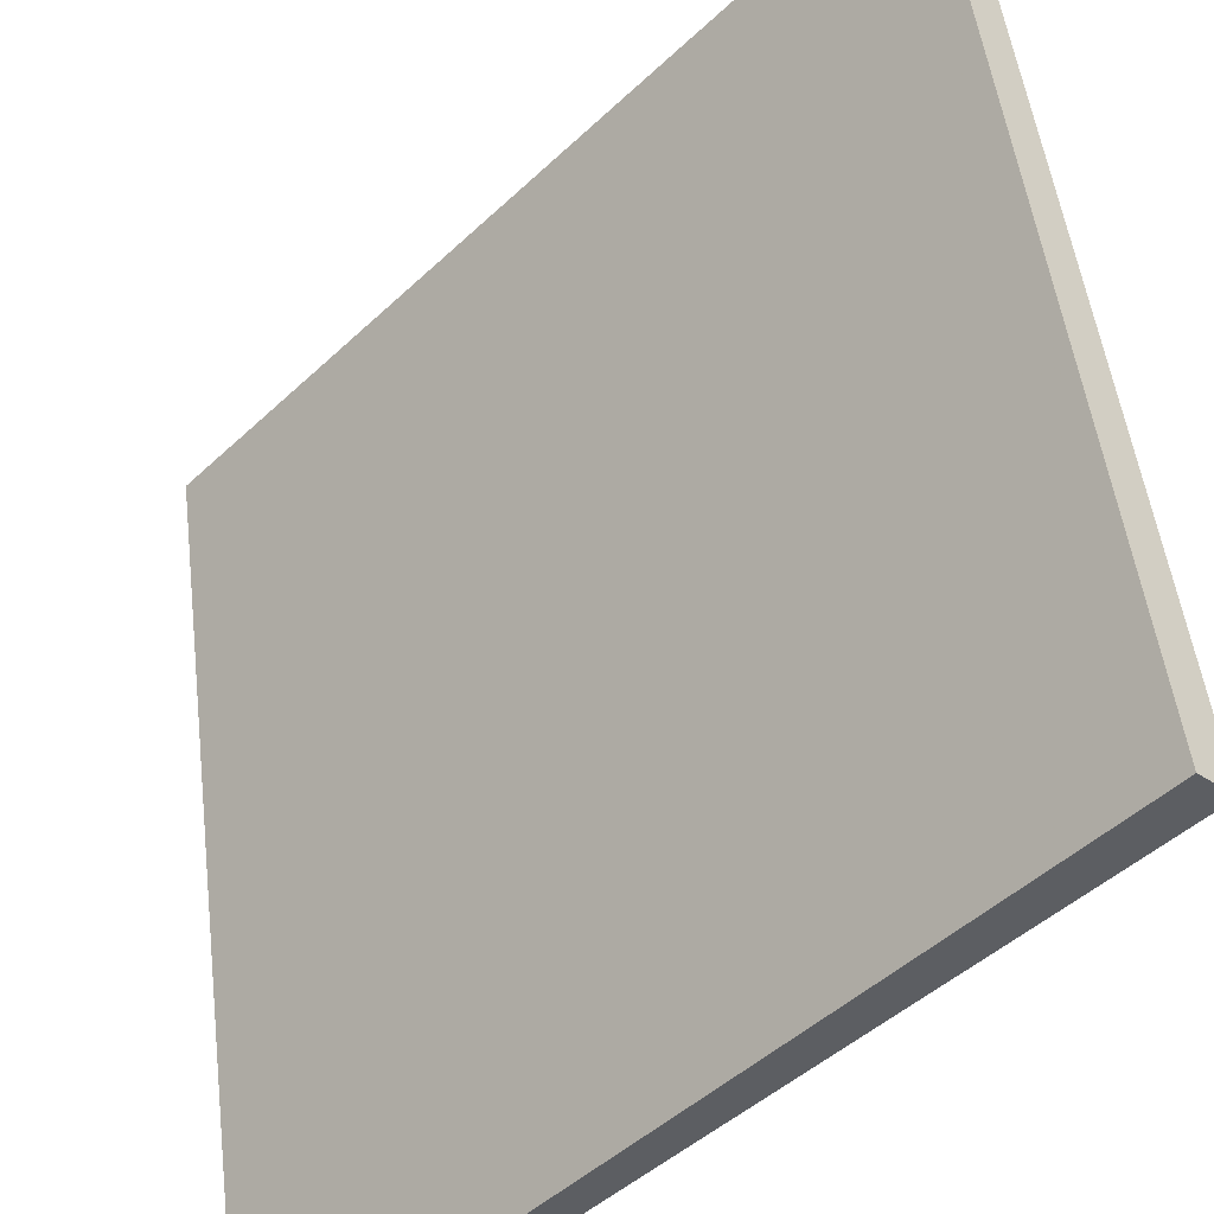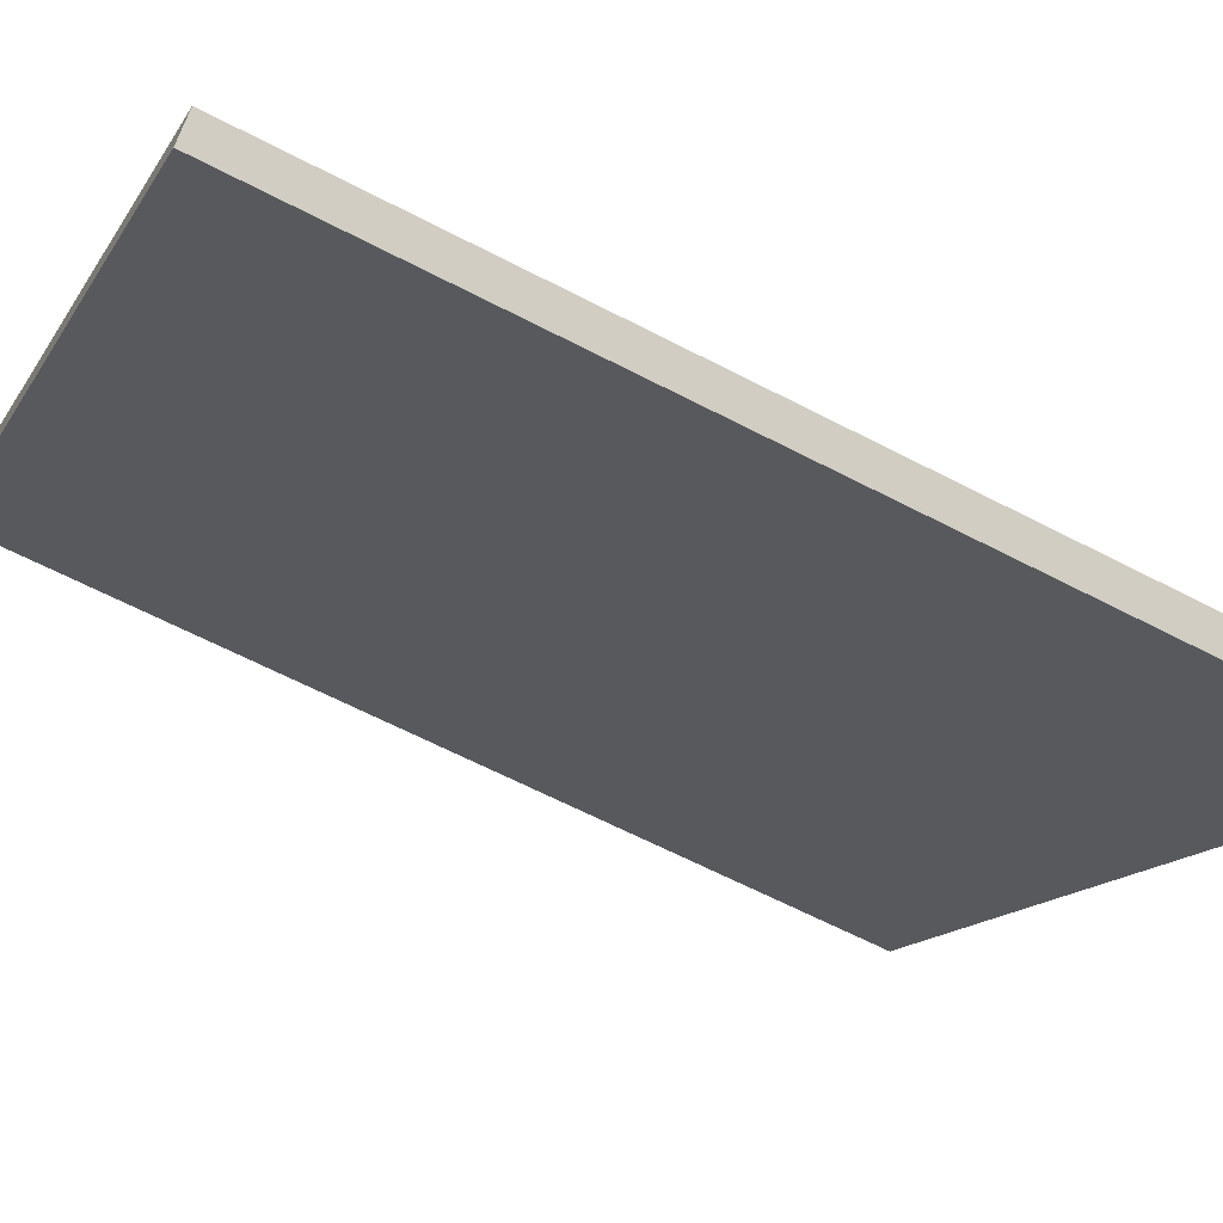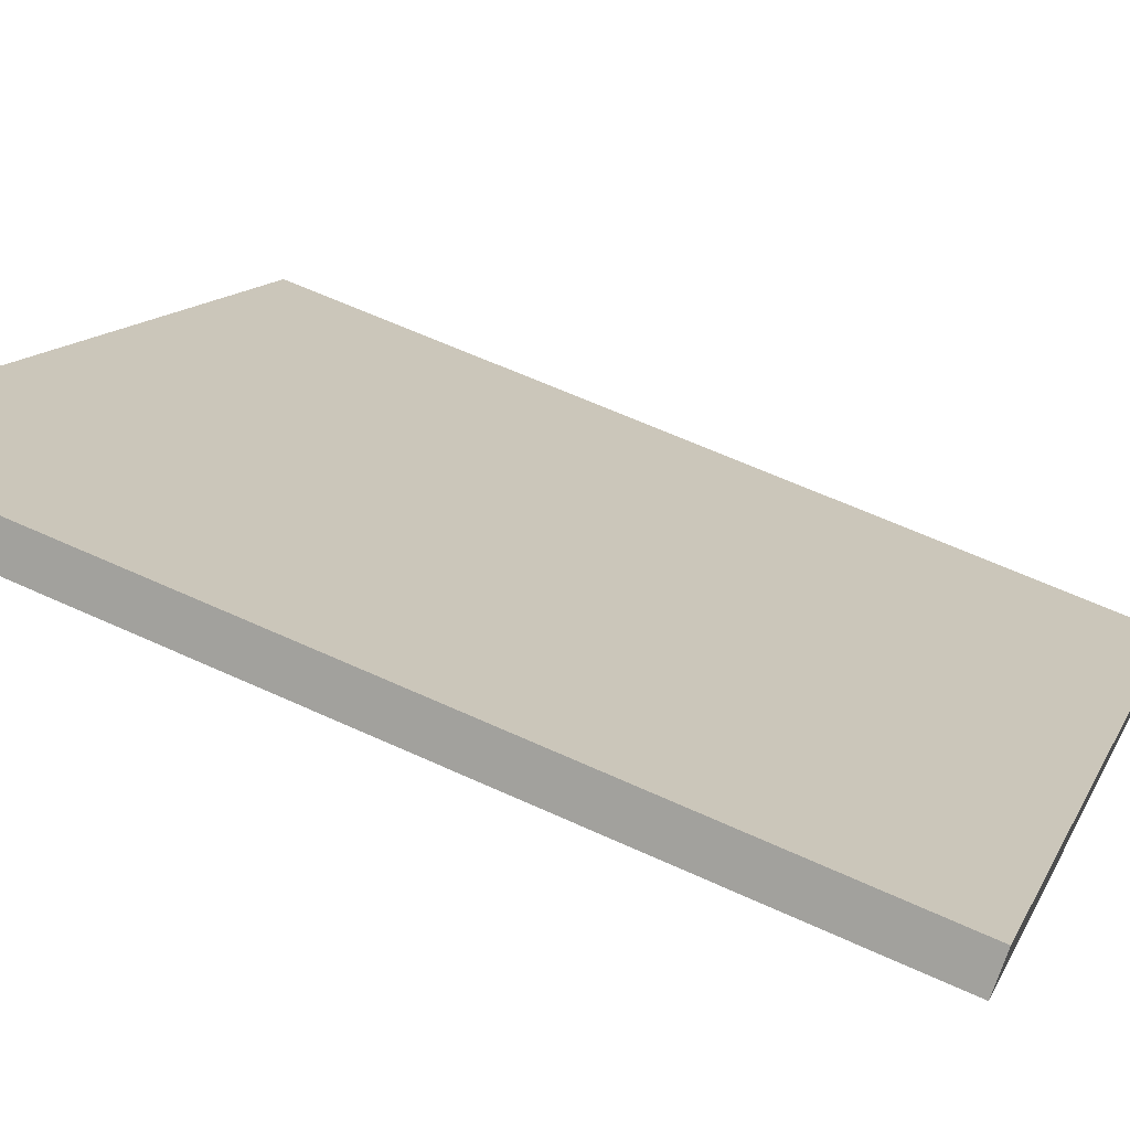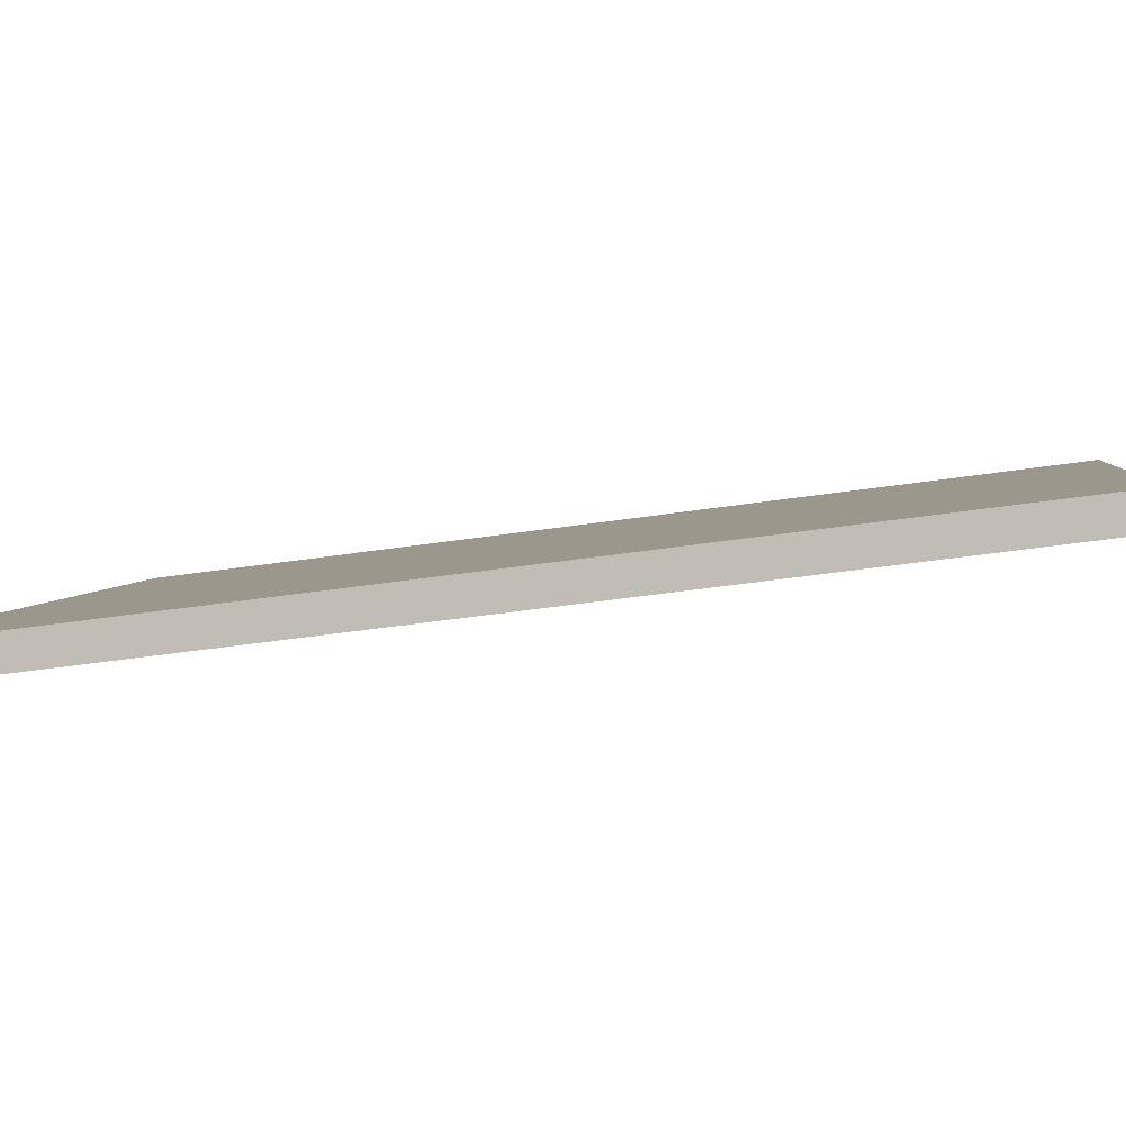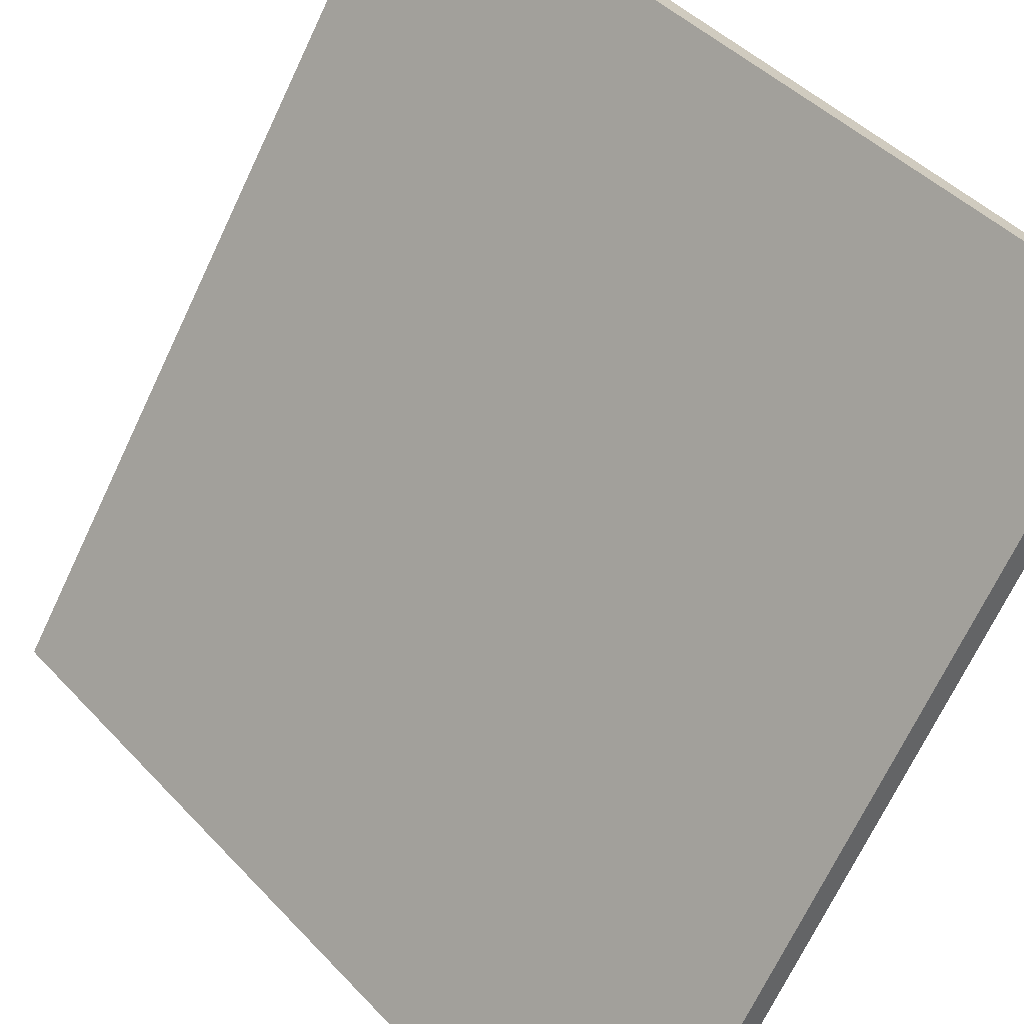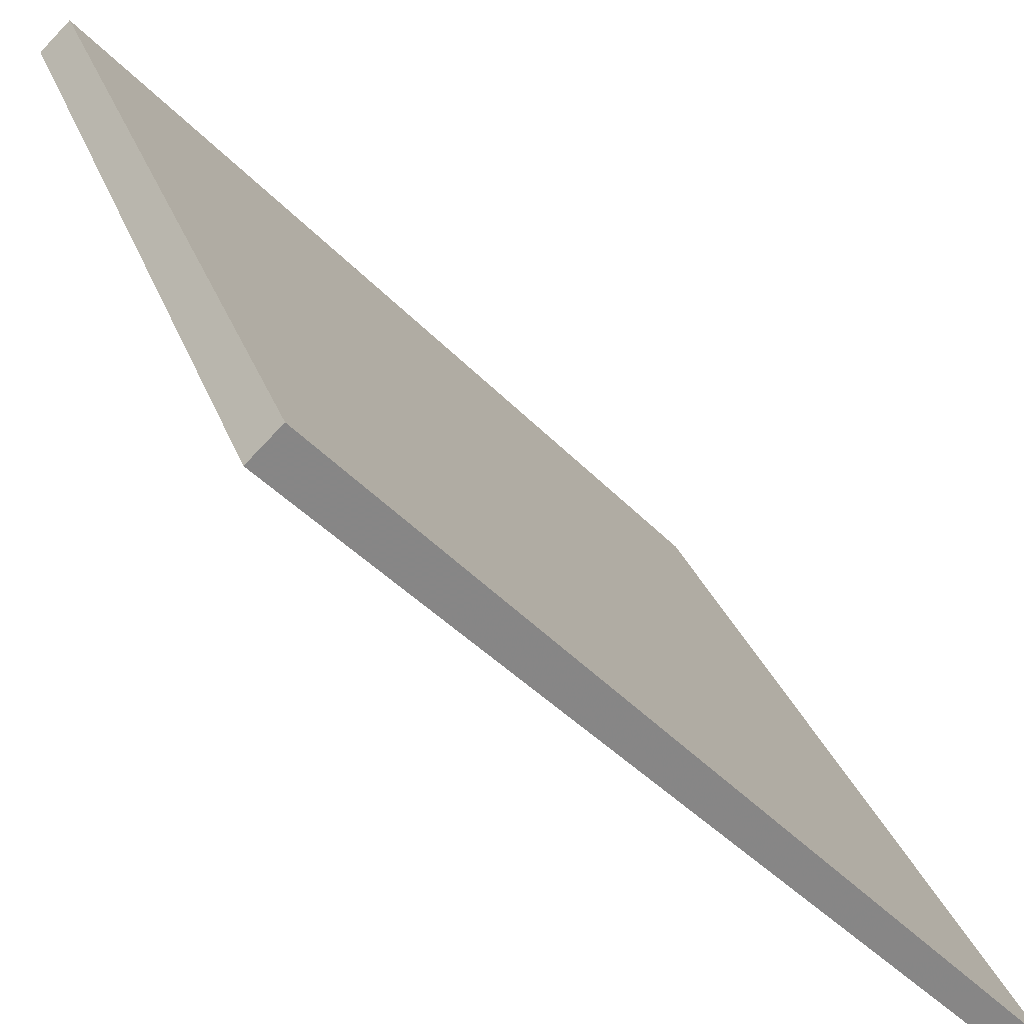
<metadata>
{"format":"obj","ext":"obj","renderer":"f3d","projection":"perspective","resolution":1024,"background":"white","views":[{"elev":49.9,"azim":-6.9,"up":"+Y"},{"elev":-62.8,"azim":-117.9,"up":"+Y"},{"elev":61.5,"azim":115.1,"up":"+Y"},{"elev":-44.1,"azim":-79.9,"up":"+Y"},{"elev":-69.3,"azim":154.7,"up":"+Y"},{"elev":27.6,"azim":163.1,"up":"+Y"}]}
</metadata>
<code>
v 8.87 76.49 -3.599
v 8.87 76.49 3.599
v 9.038 76.33 -3.599
v 9.038 76.33 3.599
v 13.81 81.72 -3.599
v 13.81 81.72 3.599
v 14.05 81.5 -3.599
v 14.05 81.5 3.599
f 1 3 4
f 4 2 1
f 5 6 8
f 8 7 5
f 1 2 6
f 6 5 1
f 3 7 8
f 8 4 3
f 1 5 7
f 7 3 1
f 2 4 8
f 8 6 2

</code>
